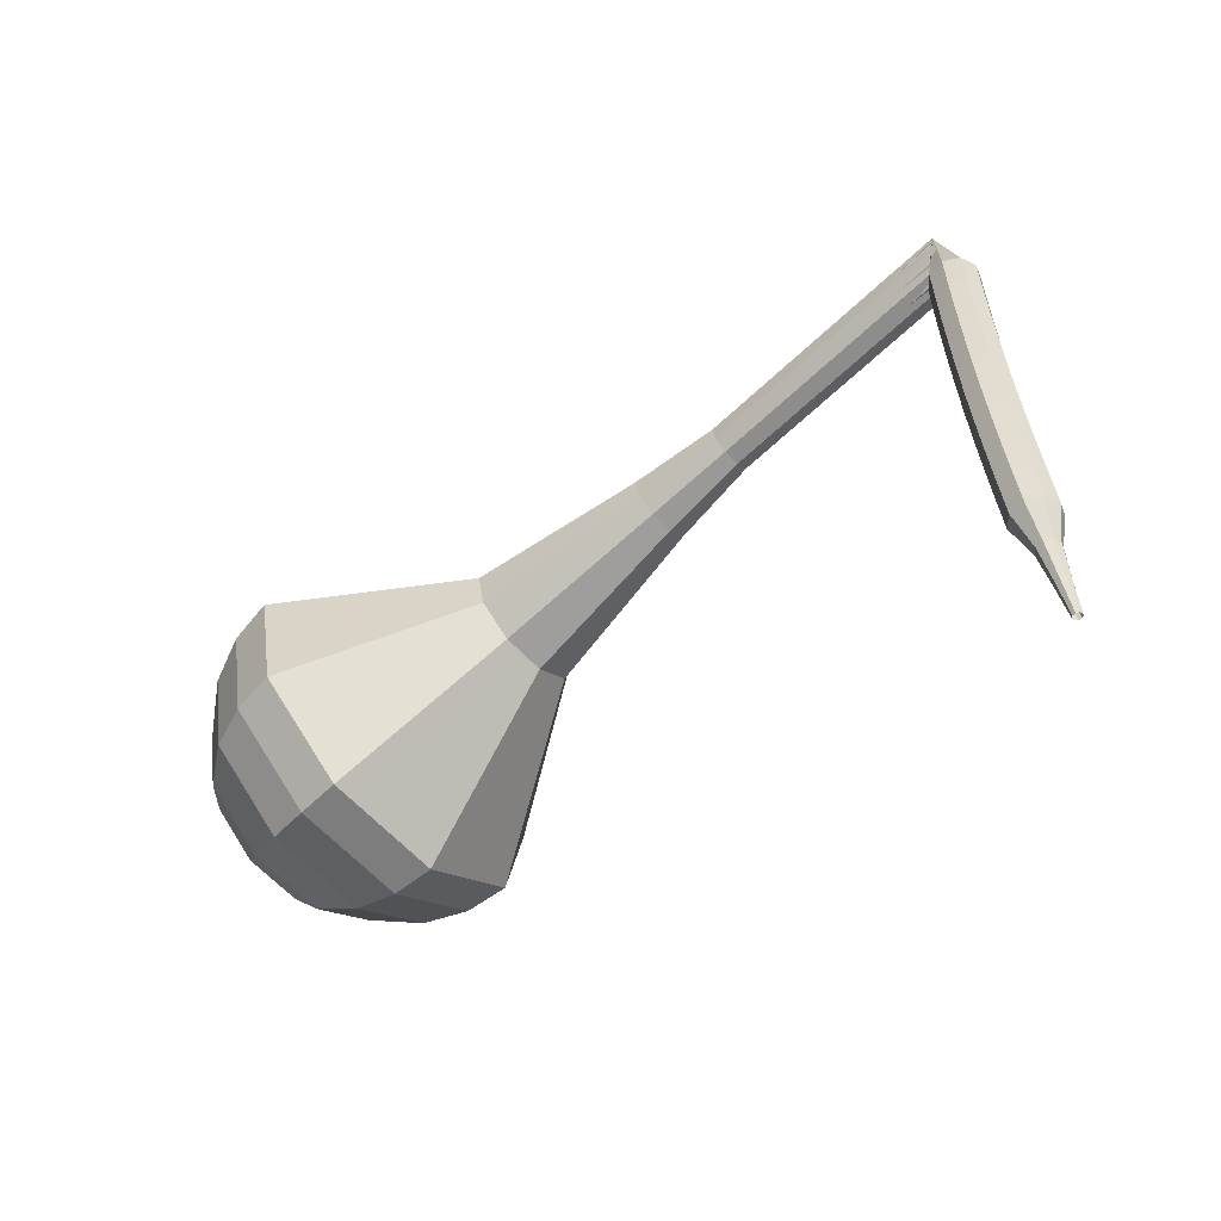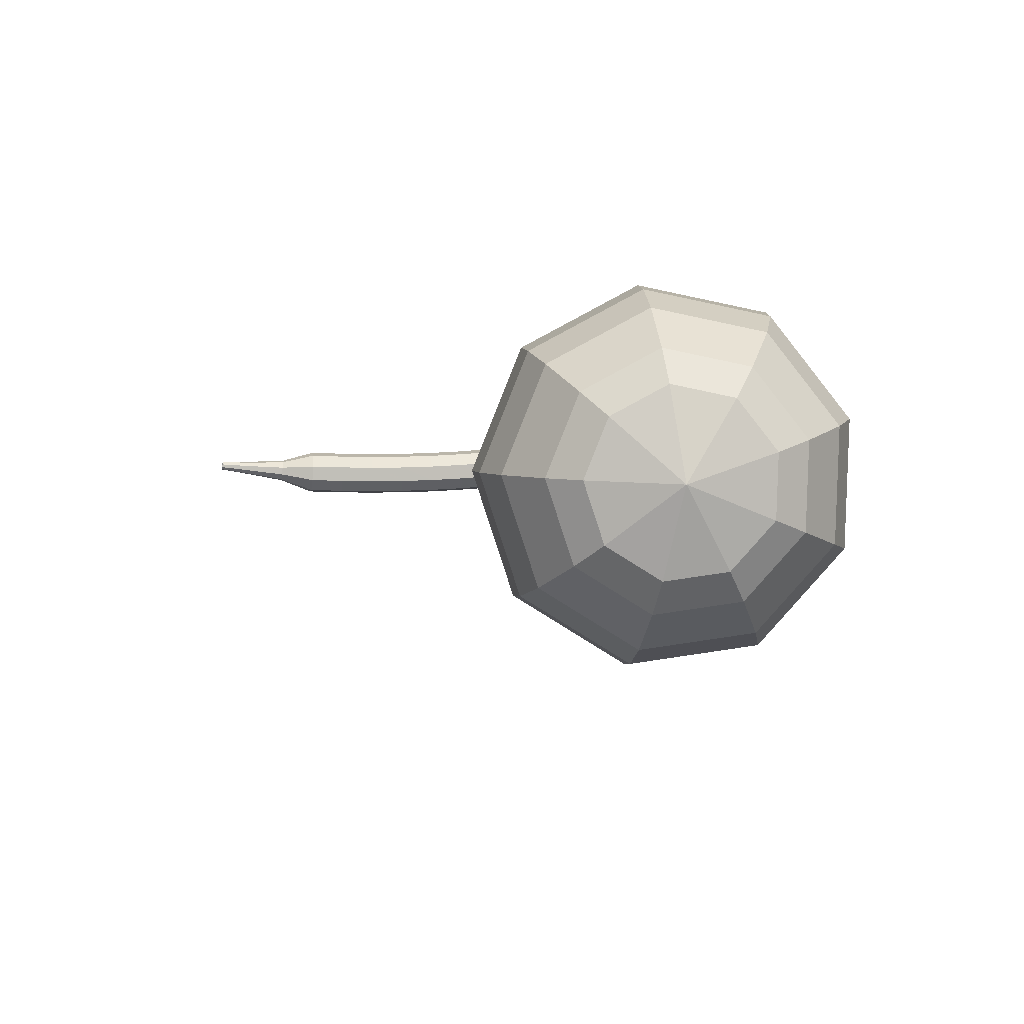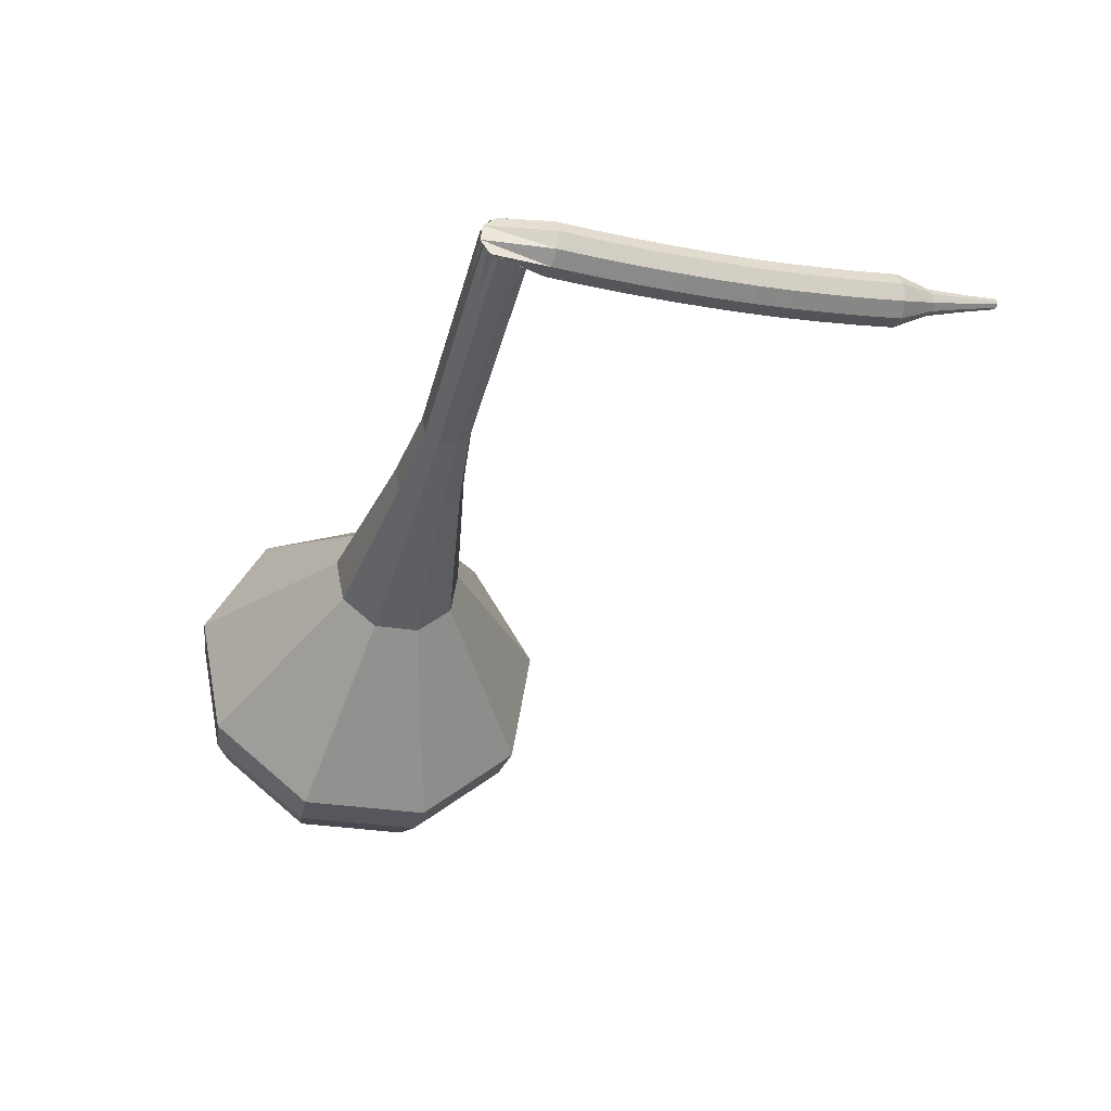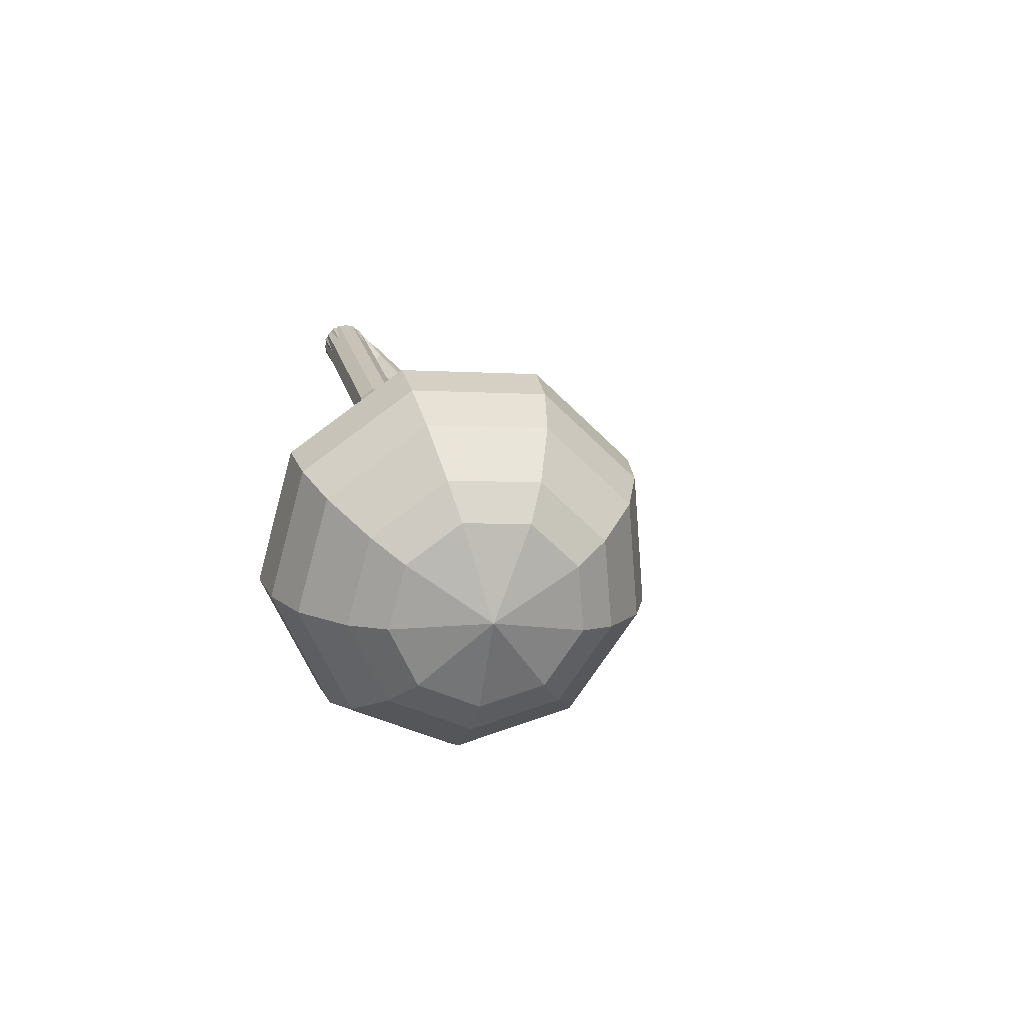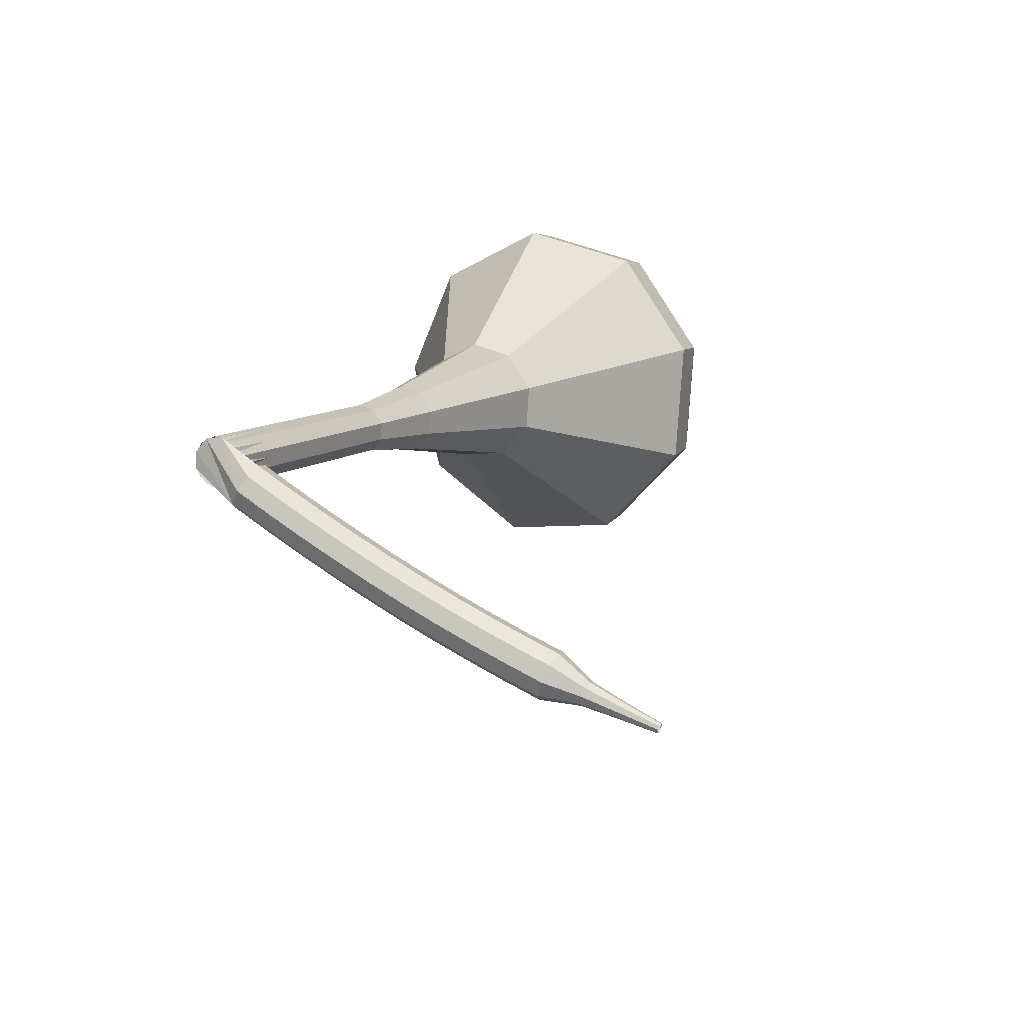
<metadata>
{"format":"obj","ext":"obj","renderer":"f3d","projection":"perspective","resolution":1024,"background":"white","views":[{"elev":7.2,"azim":-106.6,"up":"+Y"},{"elev":-36.4,"azim":29.2,"up":"+Z"},{"elev":6.4,"azim":-165.0,"up":"+Z"},{"elev":-21.9,"azim":131.0,"up":"+Y"},{"elev":54.8,"azim":-112.8,"up":"+Z"}]}
</metadata>
<code>
g tube1
v 162.1 124.7 143.9
v 162 127 141.5
v 163.9 129.5 140.2
v 167 131 140.6
v 169.7 130.7 142.6
v 170.8 128.9 145.2
v 169.9 126.3 147.2
v 167.2 124.2 147.7
v 164.2 123.6 146.4
v 162.1 124.7 143.9
v 163.6 124.8 143.3
v 163.5 126.5 141.5
v 165 128.3 140.6
v 167.2 129.4 140.9
v 169.2 129.2 142.4
v 170 127.9 144.3
v 169.3 126 145.8
v 167.4 124.4 146.1
v 165.1 124 145.1
v 163.6 124.8 143.3
v 167.1 126.1 142.7
v 167.1 126.1 142.7
v 167.1 126.1 142.7
v 167.1 126.1 142.7
v 167.1 126.1 142.7
v 167.1 126.1 142.7
v 167.1 126.1 142.7
v 167.1 126.1 142.7
v 167.1 126.1 142.7
v 167.1 126.1 142.7
v 152.8 150.7 166.1
v 152.4 150.9 165.6
v 151.8 150.7 165.3
v 151.3 150.3 165.4
v 151.1 149.7 165.8
v 151.4 149.4 166.3
v 151.9 149.4 166.7
v 152.5 149.7 166.8
v 152.9 150.2 166.6
v 152.8 150.7 166.1
v 150.2 150.2 165.7
v 150.4 150 165.1
v 150.8 149.6 164.8
v 151.1 149 164.9
v 151.3 148.6 165.4
v 151.2 148.5 166.1
v 150.8 148.8 166.6
v 150.5 149.4 166.7
v 150.2 149.9 166.4
v 150.2 150.2 165.7
v 148.9 149.4 165.4
v 149.2 149.2 164.8
v 149.5 148.8 164.5
v 149.9 148.2 164.6
v 150 147.8 165.1
v 149.9 147.7 165.8
v 149.6 148 166.3
v 149.2 148.6 166.4
v 148.9 149.1 166.1
v 148.9 149.4 165.4
v 147.6 148.5 165.2
v 147.9 148.4 164.5
v 148.2 147.9 164.2
v 148.6 147.4 164.3
v 148.8 146.9 164.8
v 148.7 146.9 165.5
v 148.3 147.2 166
v 148 147.7 166.1
v 147.7 148.3 165.8
v 147.6 148.5 165.2
v 146.4 147.7 164.9
v 146.6 147.6 164.3
v 147 147.1 163.9
v 147.3 146.5 164
v 147.5 146.1 164.6
v 147.4 146.1 165.2
v 147.1 146.4 165.8
v 146.7 146.9 165.9
v 146.4 147.4 165.5
v 146.4 147.7 164.9
v 145.1 146.9 164.7
v 145.3 146.7 164
v 145.7 146.3 163.7
v 146.1 145.7 163.8
v 146.3 145.3 164.3
v 146.2 145.2 165
v 145.9 145.5 165.5
v 145.5 146.1 165.6
v 145.2 146.6 165.3
v 145.1 146.9 164.7
v 143.9 146 164.5
v 144.1 145.9 163.8
v 144.5 145.4 163.5
v 144.8 144.8 163.6
v 145 144.4 164.1
v 145 144.4 164.8
v 144.6 144.7 165.3
v 144.2 145.2 165.4
v 143.9 145.8 165.1
v 143.9 146 164.5
v 142.6 145.1 164.3
v 142.8 145 163.6
v 143.2 144.5 163.3
v 143.6 144 163.4
v 143.8 143.6 163.9
v 143.7 143.5 164.6
v 143.4 143.8 165.1
v 143 144.4 165.3
v 142.7 144.9 164.9
v 142.6 145.1 164.3
v 141.4 144.2 164.1
v 141.6 144.1 163.5
v 142 143.6 163.1
v 142.4 143.1 163.3
v 142.6 142.7 163.8
v 142.5 142.6 164.5
v 142.2 143 165
v 141.8 143.5 165.1
v 141.5 144 164.8
v 141.4 144.2 164.1
v 140.2 143.3 164
v 140.4 143.2 163.4
v 140.8 142.7 163
v 141.2 142.2 163.1
v 141.4 141.8 163.7
v 141.4 141.8 164.3
v 141.1 142.1 164.9
v 140.6 142.6 165
v 140.3 143.1 164.6
v 140.2 143.3 164
v 139 142.4 163.9
v 139.2 142.2 163.2
v 139.6 141.8 162.9
v 140 141.3 163
v 140.2 140.9 163.5
v 140.2 140.9 164.2
v 139.9 141.2 164.8
v 139.5 141.7 164.9
v 139.1 142.2 164.5
v 139 142.4 163.9
v 138.1 141.1 163.8
v 138.2 141 163.5
v 138.4 140.8 163.3
v 138.6 140.5 163.4
v 138.7 140.3 163.7
v 138.7 140.3 164
v 138.6 140.5 164.3
v 138.4 140.7 164.3
v 138.2 141 164.1
v 138.1 141.1 163.8
v 137.1 140 163.8
v 137.1 140 163.6
v 137.2 139.8 163.5
v 137.4 139.6 163.5
v 137.5 139.5 163.7
v 137.5 139.5 163.9
v 137.4 139.6 164.1
v 137.2 139.8 164.1
v 137.1 139.9 164
v 137.1 140 163.8
v 136 139 163.7
v 136 138.9 163.6
v 136.1 138.8 163.6
v 136.2 138.7 163.6
v 136.2 138.7 163.7
v 136.2 138.7 163.8
v 136.2 138.7 163.9
v 136.1 138.8 163.9
v 136 138.9 163.9
v 136 139 163.7
f 1 2 12
f 12 11 1
f 2 3 13
f 13 12 2
f 3 4 14
f 14 13 3
f 4 5 15
f 15 14 4
f 5 6 16
f 16 15 5
f 6 7 17
f 17 16 6
f 7 8 18
f 18 17 7
f 8 9 19
f 19 18 8
f 9 10 20
f 20 19 9
f 11 12 22
f 22 21 11
f 12 13 23
f 23 22 12
f 13 14 24
f 24 23 13
f 14 15 25
f 25 24 14
f 15 16 26
f 26 25 15
f 16 17 27
f 27 26 16
f 17 18 28
f 28 27 17
f 18 19 29
f 29 28 18
f 19 20 30
f 30 29 19
f 21 22 32
f 32 31 21
f 22 23 33
f 33 32 22
f 23 24 34
f 34 33 23
f 24 25 35
f 35 34 24
f 25 26 36
f 36 35 25
f 26 27 37
f 37 36 26
f 27 28 38
f 38 37 27
f 28 29 39
f 39 38 28
f 29 30 40
f 40 39 29
f 31 32 42
f 42 41 31
f 32 33 43
f 43 42 32
f 33 34 44
f 44 43 33
f 34 35 45
f 45 44 34
f 35 36 46
f 46 45 35
f 36 37 47
f 47 46 36
f 37 38 48
f 48 47 37
f 38 39 49
f 49 48 38
f 39 40 50
f 50 49 39
f 41 42 52
f 52 51 41
f 42 43 53
f 53 52 42
f 43 44 54
f 54 53 43
f 44 45 55
f 55 54 44
f 45 46 56
f 56 55 45
f 46 47 57
f 57 56 46
f 47 48 58
f 58 57 47
f 48 49 59
f 59 58 48
f 49 50 60
f 60 59 49
f 51 52 62
f 62 61 51
f 52 53 63
f 63 62 52
f 53 54 64
f 64 63 53
f 54 55 65
f 65 64 54
f 55 56 66
f 66 65 55
f 56 57 67
f 67 66 56
f 57 58 68
f 68 67 57
f 58 59 69
f 69 68 58
f 59 60 70
f 70 69 59
f 61 62 72
f 72 71 61
f 62 63 73
f 73 72 62
f 63 64 74
f 74 73 63
f 64 65 75
f 75 74 64
f 65 66 76
f 76 75 65
f 66 67 77
f 77 76 66
f 67 68 78
f 78 77 67
f 68 69 79
f 79 78 68
f 69 70 80
f 80 79 69
f 71 72 82
f 82 81 71
f 72 73 83
f 83 82 72
f 73 74 84
f 84 83 73
f 74 75 85
f 85 84 74
f 75 76 86
f 86 85 75
f 76 77 87
f 87 86 76
f 77 78 88
f 88 87 77
f 78 79 89
f 89 88 78
f 79 80 90
f 90 89 79
f 81 82 92
f 92 91 81
f 82 83 93
f 93 92 82
f 83 84 94
f 94 93 83
f 84 85 95
f 95 94 84
f 85 86 96
f 96 95 85
f 86 87 97
f 97 96 86
f 87 88 98
f 98 97 87
f 88 89 99
f 99 98 88
f 89 90 100
f 100 99 89
f 91 92 102
f 102 101 91
f 92 93 103
f 103 102 92
f 93 94 104
f 104 103 93
f 94 95 105
f 105 104 94
f 95 96 106
f 106 105 95
f 96 97 107
f 107 106 96
f 97 98 108
f 108 107 97
f 98 99 109
f 109 108 98
f 99 100 110
f 110 109 99
f 101 102 112
f 112 111 101
f 102 103 113
f 113 112 102
f 103 104 114
f 114 113 103
f 104 105 115
f 115 114 104
f 105 106 116
f 116 115 105
f 106 107 117
f 117 116 106
f 107 108 118
f 118 117 107
f 108 109 119
f 119 118 108
f 109 110 120
f 120 119 109
f 111 112 122
f 122 121 111
f 112 113 123
f 123 122 112
f 113 114 124
f 124 123 113
f 114 115 125
f 125 124 114
f 115 116 126
f 126 125 115
f 116 117 127
f 127 126 116
f 117 118 128
f 128 127 117
f 118 119 129
f 129 128 118
f 119 120 130
f 130 129 119
f 121 122 132
f 132 131 121
f 122 123 133
f 133 132 122
f 123 124 134
f 134 133 123
f 124 125 135
f 135 134 124
f 125 126 136
f 136 135 125
f 126 127 137
f 137 136 126
f 127 128 138
f 138 137 127
f 128 129 139
f 139 138 128
f 129 130 140
f 140 139 129
f 131 132 142
f 142 141 131
f 132 133 143
f 143 142 132
f 133 134 144
f 144 143 133
f 134 135 145
f 145 144 134
f 135 136 146
f 146 145 135
f 136 137 147
f 147 146 136
f 137 138 148
f 148 147 137
f 138 139 149
f 149 148 138
f 139 140 150
f 150 149 139
f 141 142 152
f 152 151 141
f 142 143 153
f 153 152 142
f 143 144 154
f 154 153 143
f 144 145 155
f 155 154 144
f 145 146 156
f 156 155 145
f 146 147 157
f 157 156 146
f 147 148 158
f 158 157 147
f 148 149 159
f 159 158 148
f 149 150 160
f 160 159 149
f 151 152 162
f 162 161 151
f 152 153 163
f 163 162 152
f 153 154 164
f 164 163 153
f 154 155 165
f 165 164 154
f 155 156 166
f 166 165 155
f 156 157 167
f 167 166 156
f 157 158 168
f 168 167 157
f 158 159 169
f 169 168 158
f 159 160 170
f 170 169 159
v 151.2 149.6 166.1
v 151.2 150 165.6
v 151.5 150.5 165.3
v 152.1 150.8 165.4
v 152.7 150.8 165.8
v 152.9 150.4 166.3
v 152.7 149.9 166.7
v 152.2 149.5 166.8
v 151.6 149.4 166.6
v 151.2 149.6 166.1
v 152.7 147.2 163.7
v 152.6 147.7 163.2
v 153 148.2 163
v 153.6 148.4 163.1
v 154.2 148.4 163.5
v 154.4 148 164
v 154.2 147.5 164.4
v 153.7 147.1 164.5
v 153.1 147 164.2
v 152.7 147.2 163.7
v 154.2 144.8 161.4
v 154.1 145.3 160.9
v 154.5 145.8 160.7
v 155.1 146.1 160.8
v 155.7 146 161.2
v 155.9 145.6 161.7
v 155.7 145.1 162.1
v 155.2 144.7 162.2
v 154.6 144.6 161.9
v 154.2 144.8 161.4
v 155.7 142.4 159.1
v 155.6 142.9 158.6
v 156 143.4 158.3
v 156.6 143.7 158.4
v 157.2 143.6 158.8
v 157.4 143.3 159.4
v 157.2 142.7 159.8
v 156.7 142.3 159.9
v 156.1 142.2 159.6
v 155.7 142.4 159.1
v 156.8 139.8 156.8
v 156.8 140.5 156.1
v 157.3 141.2 155.7
v 158.2 141.6 155.8
v 159 141.5 156.4
v 159.3 141 157.2
v 159 140.3 157.7
v 158.3 139.7 157.9
v 157.4 139.5 157.5
v 156.8 139.8 156.8
v 158.8 134.4 152.1
v 158.7 135.6 150.8
v 159.7 136.9 150.1
v 161.3 137.7 150.4
v 162.8 137.6 151.4
v 163.4 136.6 152.8
v 162.9 135.2 153.9
v 161.5 134.1 154.1
v 159.9 133.8 153.4
v 158.8 134.4 152.1
v 157.6 127 147.5
v 157.5 130.5 143.8
v 160.4 134.3 141.8
v 165 136.5 142.5
v 169.1 136.1 145.5
v 170.8 133.4 149.5
v 169.4 129.5 152.5
v 165.4 126.3 153.2
v 160.8 125.4 151.2
v 157.6 127 147.5
v 158.6 125.9 146.3
v 158.5 129.3 142.7
v 161.3 133 140.8
v 165.7 135.1 141.5
v 169.7 134.7 144.4
v 171.4 132.1 148.2
v 170 128.3 151.2
v 166.1 125.3 151.8
v 161.6 124.3 149.9
v 158.6 125.9 146.3
v 160 125.1 145.1
v 159.9 128.2 141.9
v 162.4 131.4 140.2
v 166.4 133.3 140.8
v 170 133 143.4
v 171.5 130.6 146.8
v 170.2 127.2 149.5
v 166.7 124.5 150.1
v 162.7 123.7 148.3
v 160 125.1 145.1
v 162.1 124.7 143.9
v 162 127 141.5
v 163.9 129.5 140.2
v 167 131 140.6
v 169.7 130.7 142.6
v 170.8 128.9 145.2
v 169.9 126.3 147.2
v 167.2 124.2 147.7
v 164.2 123.6 146.4
v 162.1 124.7 143.9
v 163.6 124.8 143.3
v 163.5 126.5 141.5
v 165 128.3 140.6
v 167.2 129.4 140.9
v 169.2 129.2 142.4
v 170 127.9 144.3
v 169.3 126 145.8
v 167.4 124.4 146.1
v 165.1 124 145.1
v 163.6 124.8 143.3
v 167.1 126.1 142.7
v 167.1 126.1 142.7
v 167.1 126.1 142.7
v 167.1 126.1 142.7
v 167.1 126.1 142.7
v 167.1 126.1 142.7
v 167.1 126.1 142.7
v 167.1 126.1 142.7
v 167.1 126.1 142.7
v 167.1 126.1 142.7
f 171 172 182
f 182 181 171
f 172 173 183
f 183 182 172
f 173 174 184
f 184 183 173
f 174 175 185
f 185 184 174
f 175 176 186
f 186 185 175
f 176 177 187
f 187 186 176
f 177 178 188
f 188 187 177
f 178 179 189
f 189 188 178
f 179 180 190
f 190 189 179
f 181 182 192
f 192 191 181
f 182 183 193
f 193 192 182
f 183 184 194
f 194 193 183
f 184 185 195
f 195 194 184
f 185 186 196
f 196 195 185
f 186 187 197
f 197 196 186
f 187 188 198
f 198 197 187
f 188 189 199
f 199 198 188
f 189 190 200
f 200 199 189
f 191 192 202
f 202 201 191
f 192 193 203
f 203 202 192
f 193 194 204
f 204 203 193
f 194 195 205
f 205 204 194
f 195 196 206
f 206 205 195
f 196 197 207
f 207 206 196
f 197 198 208
f 208 207 197
f 198 199 209
f 209 208 198
f 199 200 210
f 210 209 199
f 201 202 212
f 212 211 201
f 202 203 213
f 213 212 202
f 203 204 214
f 214 213 203
f 204 205 215
f 215 214 204
f 205 206 216
f 216 215 205
f 206 207 217
f 217 216 206
f 207 208 218
f 218 217 207
f 208 209 219
f 219 218 208
f 209 210 220
f 220 219 209
f 211 212 222
f 222 221 211
f 212 213 223
f 223 222 212
f 213 214 224
f 224 223 213
f 214 215 225
f 225 224 214
f 215 216 226
f 226 225 215
f 216 217 227
f 227 226 216
f 217 218 228
f 228 227 217
f 218 219 229
f 229 228 218
f 219 220 230
f 230 229 219
f 221 222 232
f 232 231 221
f 222 223 233
f 233 232 222
f 223 224 234
f 234 233 223
f 224 225 235
f 235 234 224
f 225 226 236
f 236 235 225
f 226 227 237
f 237 236 226
f 227 228 238
f 238 237 227
f 228 229 239
f 239 238 228
f 229 230 240
f 240 239 229
f 231 232 242
f 242 241 231
f 232 233 243
f 243 242 232
f 233 234 244
f 244 243 233
f 234 235 245
f 245 244 234
f 235 236 246
f 246 245 235
f 236 237 247
f 247 246 236
f 237 238 248
f 248 247 237
f 238 239 249
f 249 248 238
f 239 240 250
f 250 249 239
f 241 242 252
f 252 251 241
f 242 243 253
f 253 252 242
f 243 244 254
f 254 253 243
f 244 245 255
f 255 254 244
f 245 246 256
f 256 255 245
f 246 247 257
f 257 256 246
f 247 248 258
f 258 257 247
f 248 249 259
f 259 258 248
f 249 250 260
f 260 259 249
f 251 252 262
f 262 261 251
f 252 253 263
f 263 262 252
f 253 254 264
f 264 263 253
f 254 255 265
f 265 264 254
f 255 256 266
f 266 265 255
f 256 257 267
f 267 266 256
f 257 258 268
f 268 267 257
f 258 259 269
f 269 268 258
f 259 260 270
f 270 269 259
f 261 262 272
f 272 271 261
f 262 263 273
f 273 272 262
f 263 264 274
f 274 273 263
f 264 265 275
f 275 274 264
f 265 266 276
f 276 275 265
f 266 267 277
f 277 276 266
f 267 268 278
f 278 277 267
f 268 269 279
f 279 278 268
f 269 270 280
f 280 279 269
f 271 272 282
f 282 281 271
f 272 273 283
f 283 282 272
f 273 274 284
f 284 283 273
f 274 275 285
f 285 284 274
f 275 276 286
f 286 285 275
f 276 277 287
f 287 286 276
f 277 278 288
f 288 287 277
f 278 279 289
f 289 288 278
f 279 280 290
f 290 289 279
g

</code>
